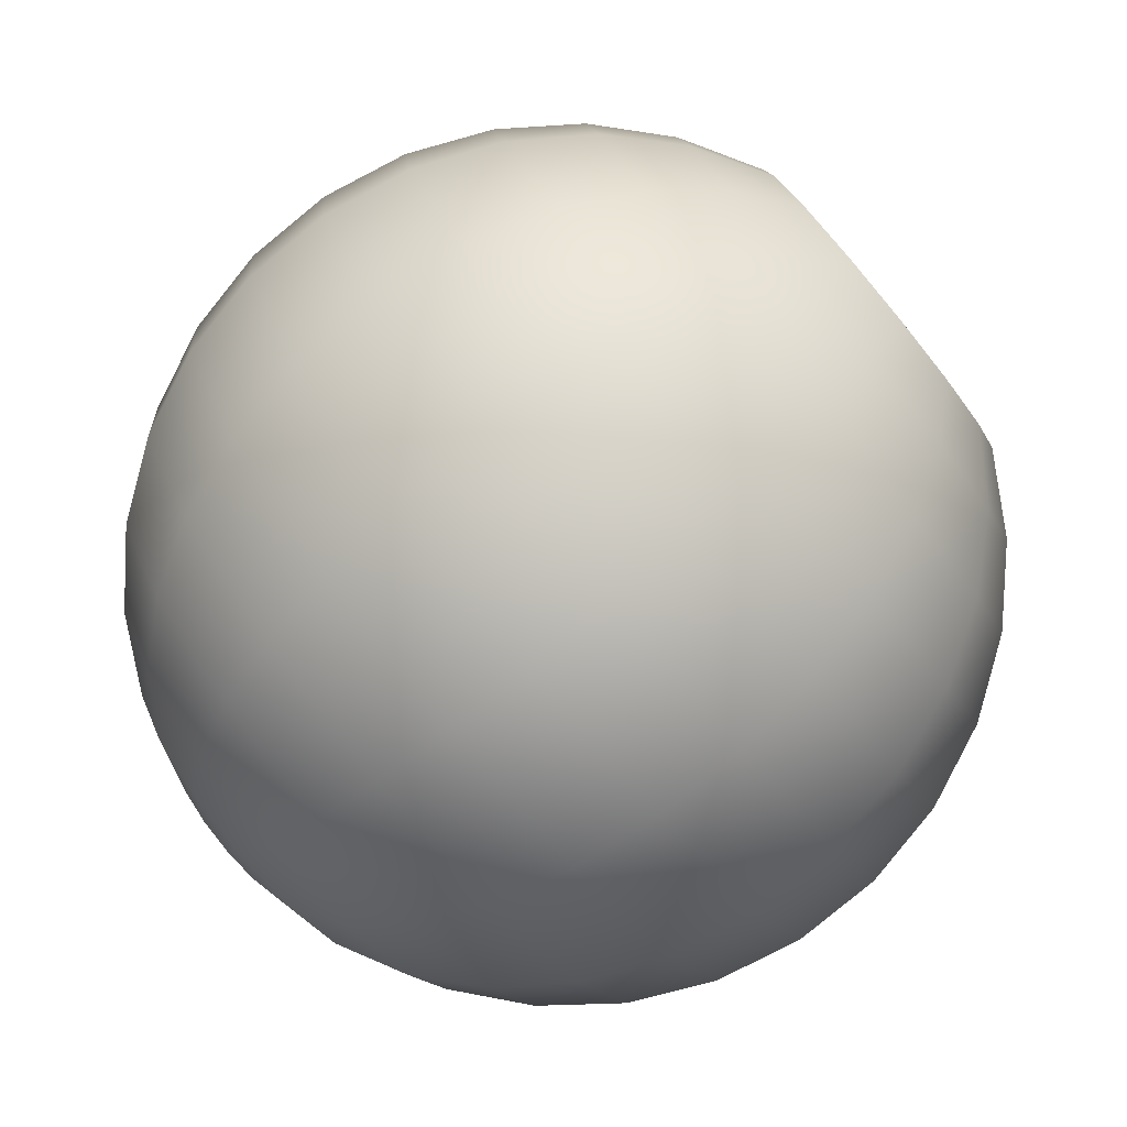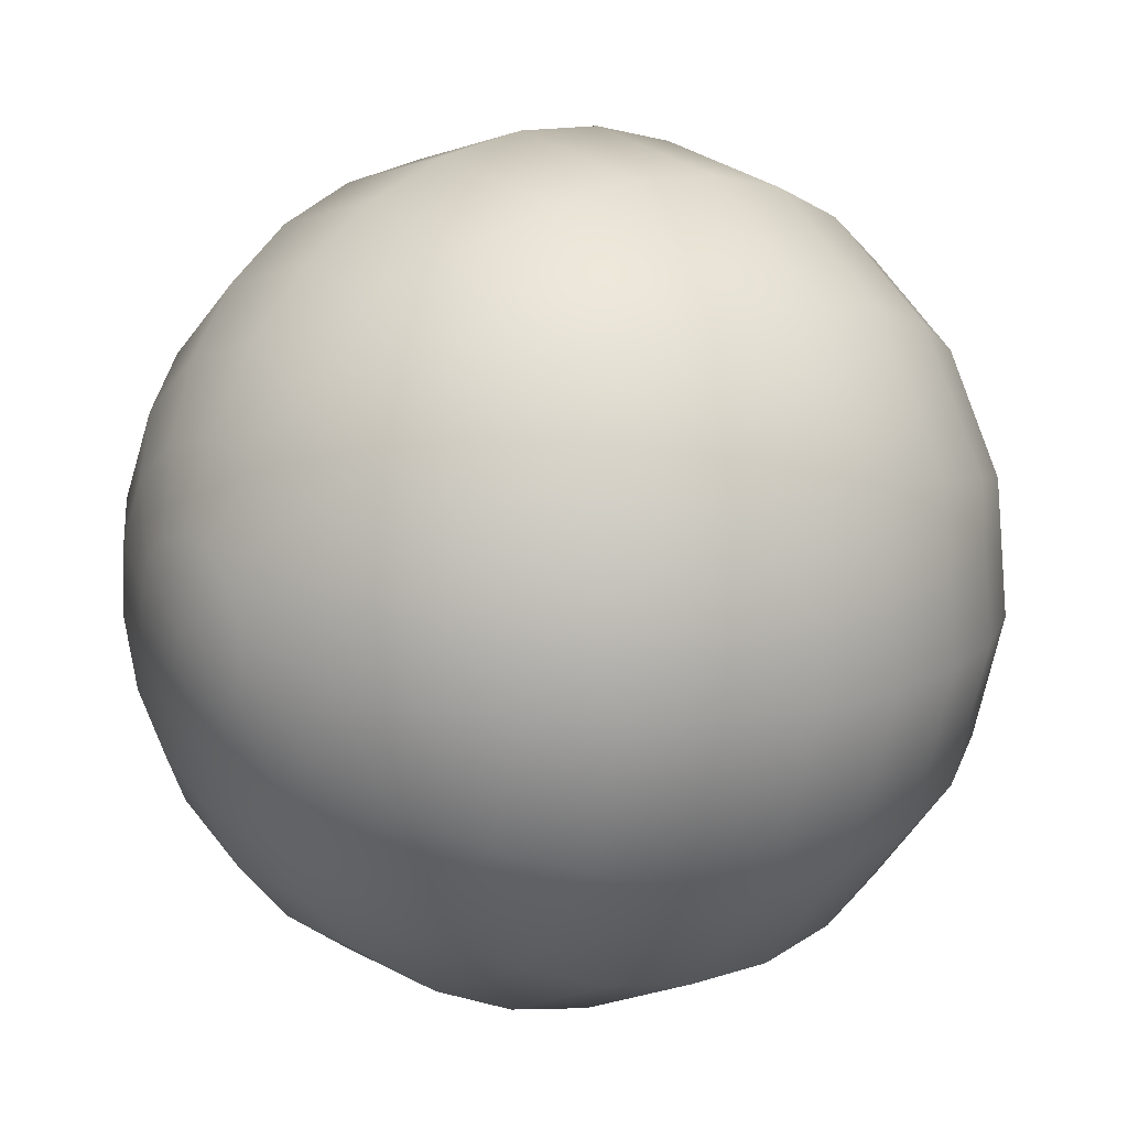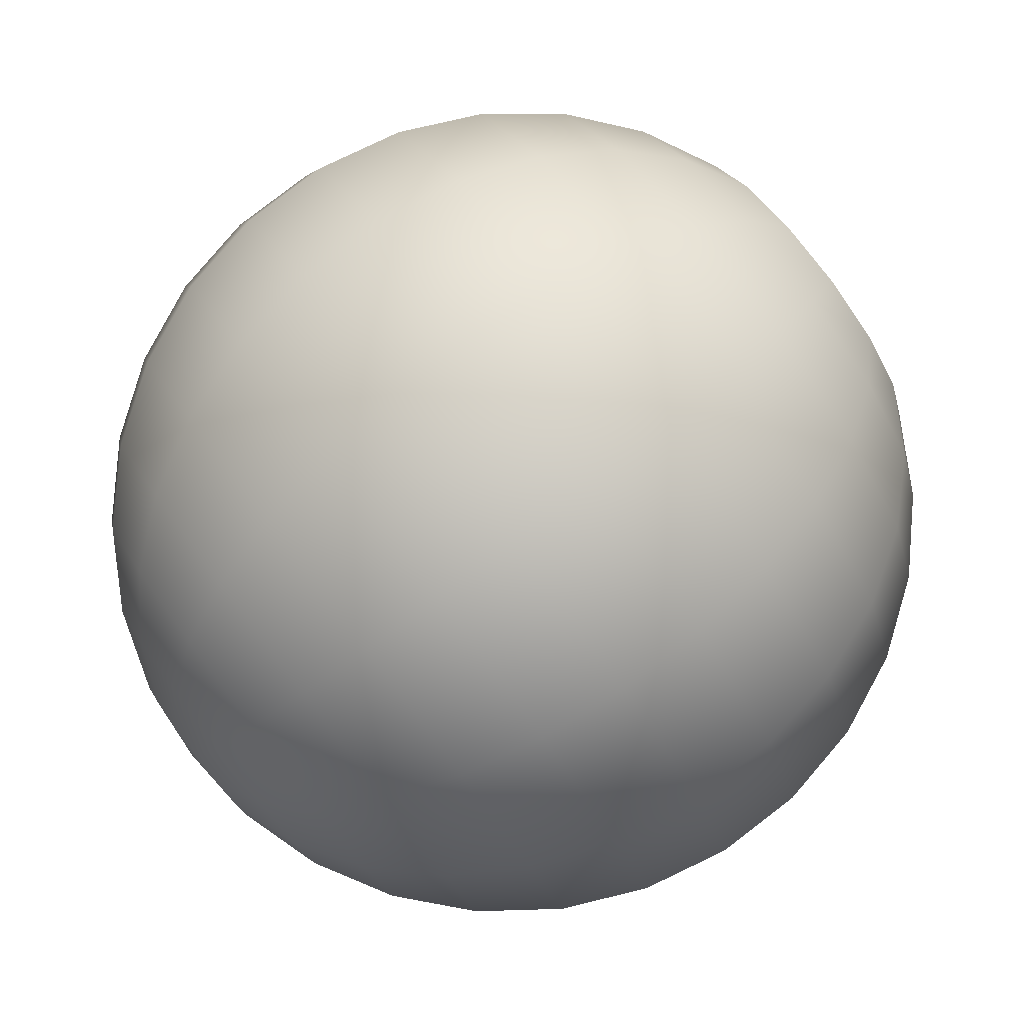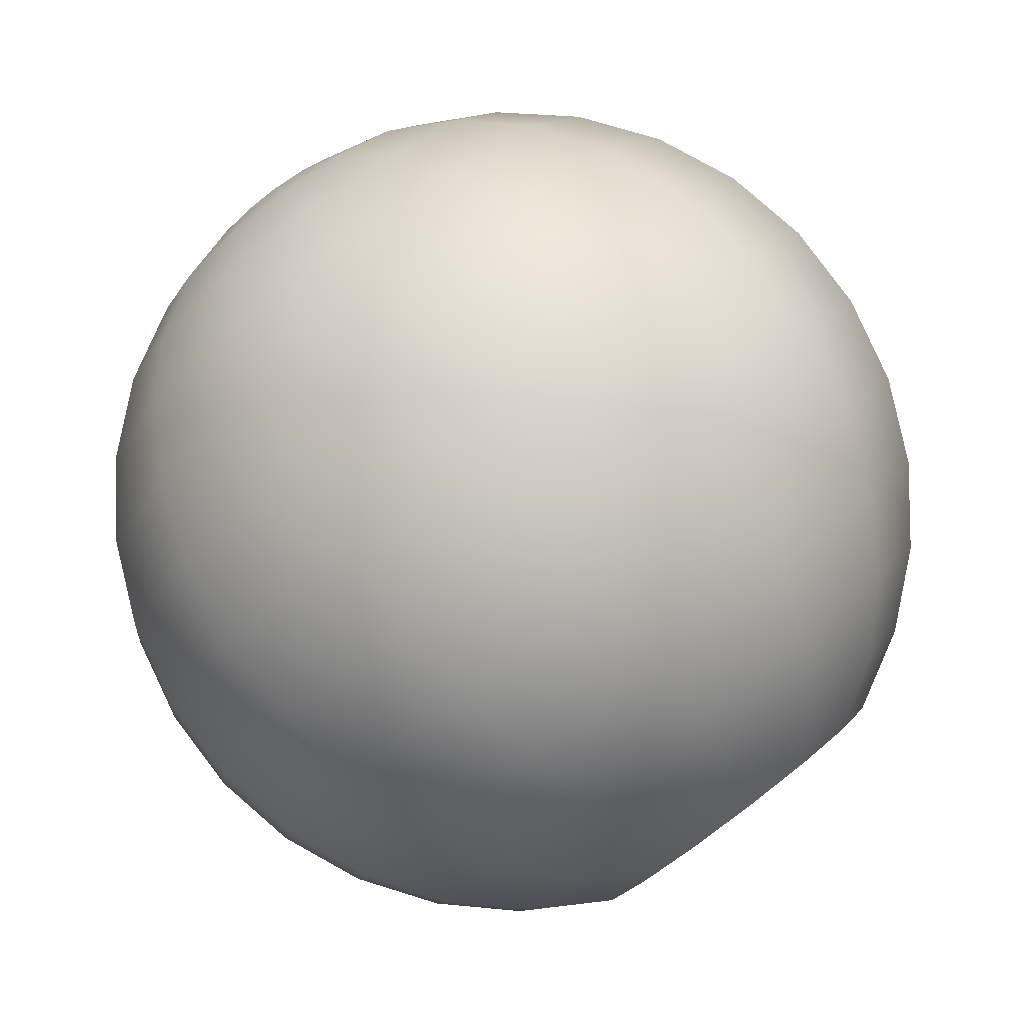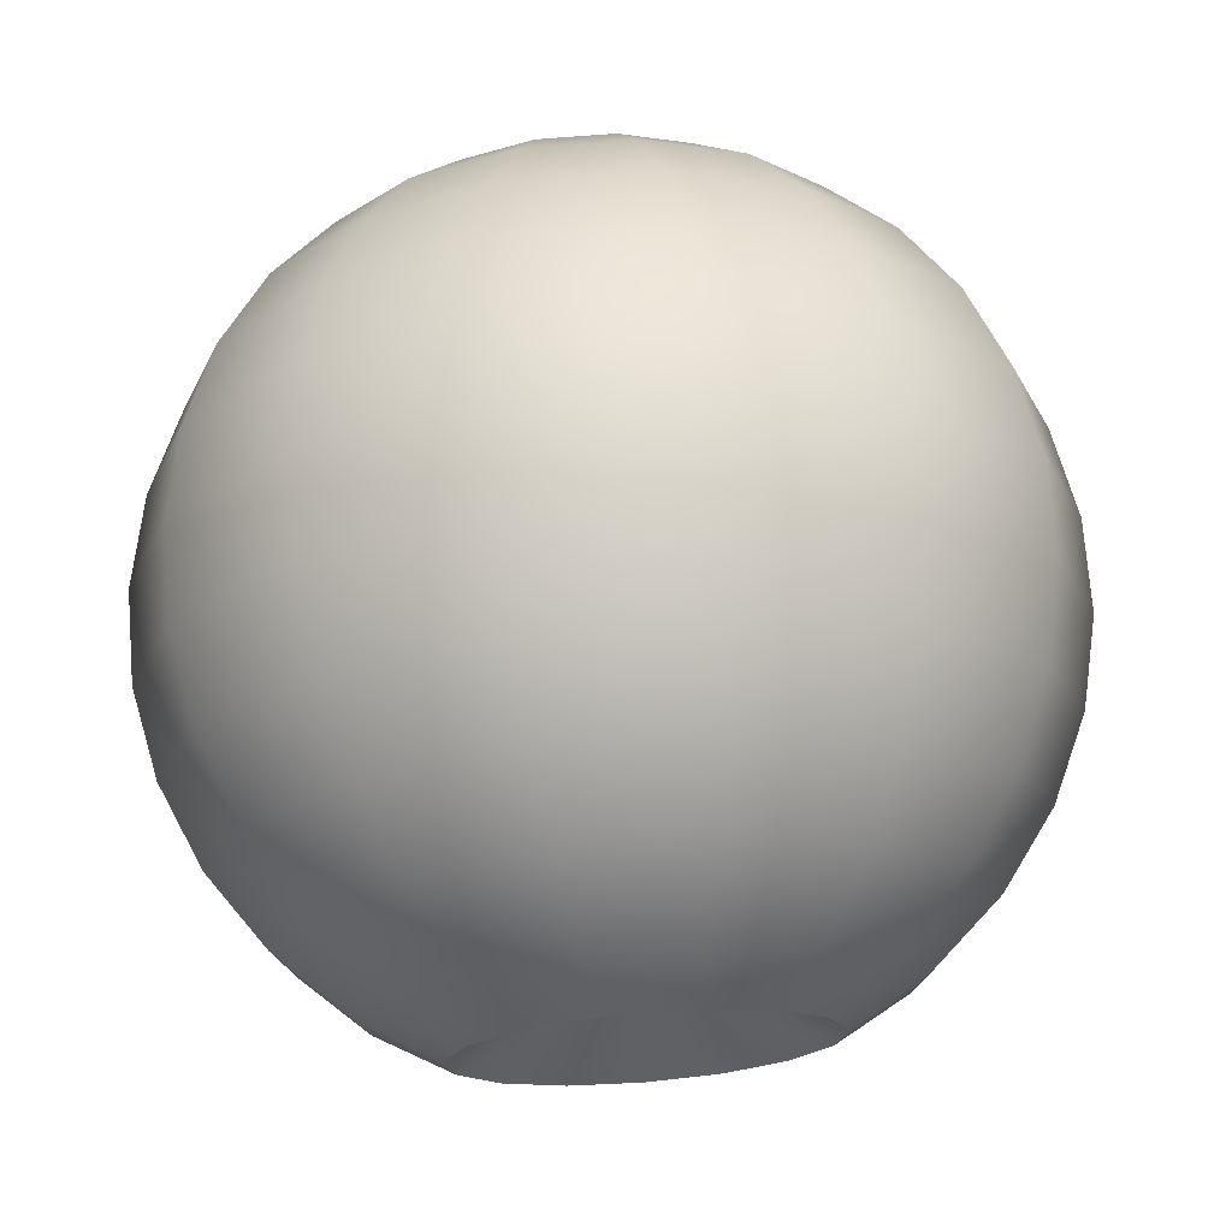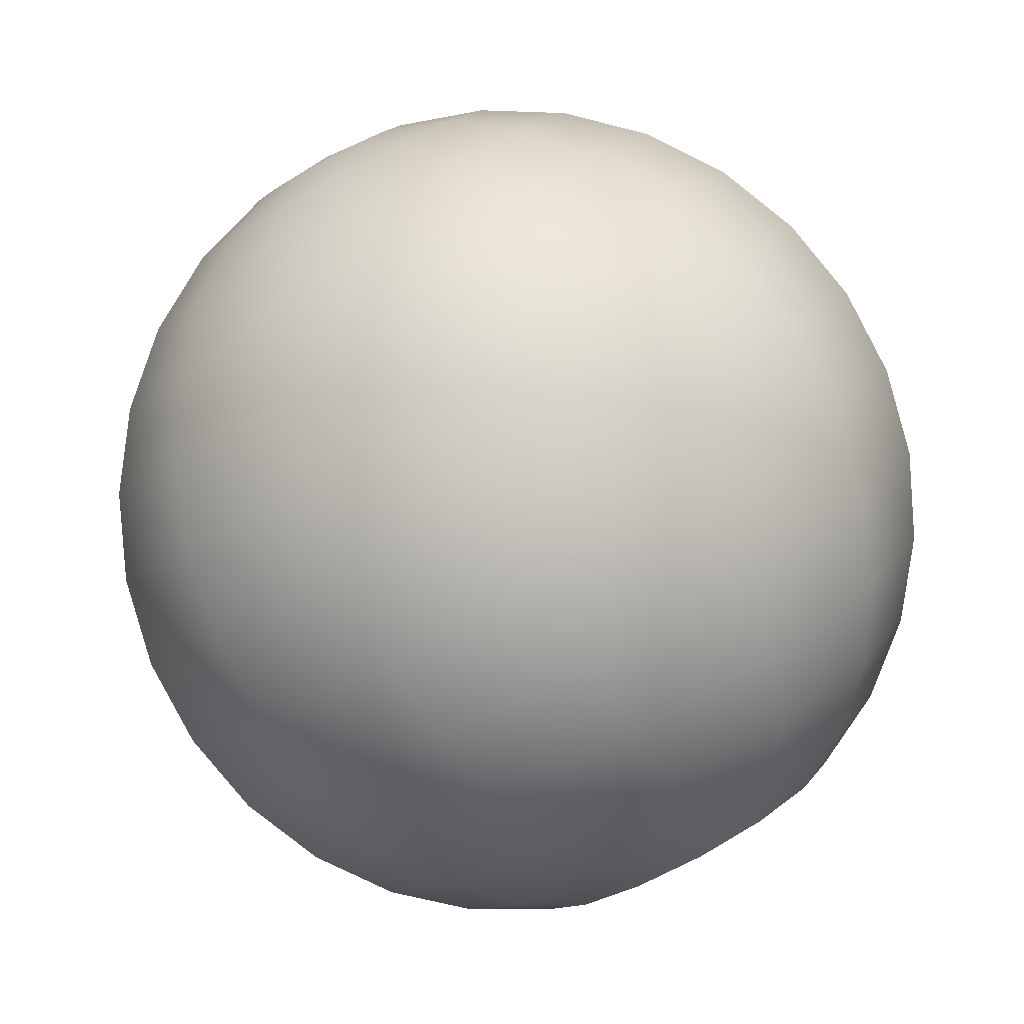
<metadata>
{"format":"obj","ext":"obj","renderer":"f3d","projection":"perspective","resolution":1024,"background":"white","views":[{"elev":-10.9,"azim":104.2,"up":"+Y"},{"elev":-77.7,"azim":90.6,"up":"+Y"},{"elev":-0.1,"azim":84.6,"up":"+Y"},{"elev":-5.7,"azim":88.8,"up":"+Z"},{"elev":-54.4,"azim":7.5,"up":"+Z"},{"elev":29.7,"azim":129.0,"up":"+Z"}]}
</metadata>
<code>
g default
v 0.1899 0.2381 0.7293
v 0.1391 0.1823 0.6872
v 0.06425 0.1478 0.6611
v -0.02173 0.1406 0.6557
v -0.104 0.1619 0.6718
v -0.1682 0.2081 0.7067
v -0.2034 0.2711 0.7543
v -0.2034 0.34 0.8064
v -0.1682 0.403 0.854
v -0.104 0.4492 0.8889
v -0.02173 0.4705 0.905
v 0.06425 0.4633 0.8996
v 0.1391 0.4288 0.8735
v 0.1899 0.373 0.8313
v 0.2079 0.3056 0.7803
v 0.3716 0.2125 0.629
v 0.2722 0.1034 0.5465
v 0.1257 0.0359 0.4956
v -0.04251 0.0218 0.4849
v -0.2034 0.0635 0.5164
v -0.3291 0.1538 0.5846
v -0.3978 0.277 0.6778
v -0.3978 0.412 0.7798
v -0.3291 0.5352 0.873
v -0.2034 0.6255 0.9412
v -0.04252 0.6672 0.9727
v 0.1257 0.6531 0.962
v 0.2722 0.5856 0.9111
v 0.3716 0.4765 0.8286
v 0.4067 0.3445 0.7288
v 0.537 0.2168 0.5013
v 0.3933 0.05906 0.382
v 0.1816 -0.03843 0.3083
v -0.06144 -0.05882 0.2929
v -0.2939 0.001438 0.3385
v -0.4755 0.1319 0.4371
v -0.5749 0.31 0.5717
v -0.5749 0.505 0.7191
v -0.4755 0.6832 0.8537
v -0.2939 0.8136 0.9523
v -0.06144 0.8739 0.9979
v 0.1816 0.8535 0.9825
v 0.3933 0.756 0.9088
v 0.537 0.5983 0.7896
v 0.5878 0.4075 0.6454
v 0.6789 0.2507 0.3516
v 0.4973 0.0513 0.2008
v 0.2296 -0.07196 0.1077
v -0.07768 -0.09773 0.08818
v -0.3716 -0.02155 0.1458
v -0.6012 0.1434 0.2704
v -0.7269 0.3686 0.4406
v -0.7269 0.6151 0.627
v -0.6012 0.8404 0.7972
v -0.3716 1.005 0.9219
v -0.07768 1.081 0.9794
v 0.2296 1.056 0.96
v 0.4973 0.9325 0.8668
v 0.6789 0.733 0.7161
v 0.7431 0.4919 0.5338
v 0.7912 0.3128 0.1865
v 0.5795 0.08043 0.01083
v 0.2676 -0.06322 -0.09774
v -0.09052 -0.09325 -0.1204
v -0.433 -0.004471 -0.05334
v -0.7006 0.1878 0.09196
v -0.8471 0.4502 0.2903
v -0.8471 0.7375 0.5075
v -0.7006 1 0.7058
v -0.433 1.192 0.8511
v -0.09052 1.281 0.9182
v 0.2676 1.251 0.8955
v 0.5795 1.107 0.7869
v 0.7912 0.8749 0.6113
v 0.866 0.5939 0.3989
v 0.8688 0.4004 0.01328
v 0.6364 0.1452 -0.1796
v 0.2939 -0.01258 -0.2989
v -0.09941 -0.04556 -0.3238
v -0.4755 0.05194 -0.2501
v -0.7694 0.263 -0.09054
v -0.9303 0.5513 0.1273
v -0.9303 0.8668 0.3658
v -0.7694 1.155 0.5836
v -0.4755 1.366 0.7431
v -0.09941 1.464 0.8168
v 0.2939 1.431 0.7919
v 0.6364 1.273 0.6727
v 0.8688 1.018 0.4798
v 0.9511 0.709 0.2465
v 0.9085 0.5096 -0.1605
v 0.6655 0.2427 -0.3622
v 0.3073 0.07774 -0.4869
v -0.104 0.04326 -0.513
v -0.4973 0.1452 -0.4359
v -0.8046 0.366 -0.2691
v -0.9728 0.6674 -0.04129
v -0.9728 0.9973 0.2081
v -0.8046 1.299 0.4359
v -0.4973 1.519 0.6027
v -0.104 1.621 0.6798
v 0.3073 1.587 0.6537
v 0.6655 1.422 0.529
v 0.9085 1.155 0.3273
v 0.9945 0.8323 0.08339
v 0.9085 0.6357 -0.3273
v 0.6655 0.3688 -0.529
v 0.3073 0.2038 -0.6537
v -0.104 0.1693 -0.6798
v -0.4973 0.2713 -0.6027
v -0.8046 0.492 -0.4359
v -0.9728 0.7934 -0.2081
v -0.9728 1.123 0.04129
v -0.8046 1.425 0.2691
v -0.4973 1.645 0.4359
v -0.104 1.747 0.513
v 0.3073 1.713 0.4869
v 0.6655 1.548 0.3622
v 0.9085 1.281 0.1605
v 0.9945 0.9584 -0.08339
v 0.8688 0.7731 -0.4798
v 0.6364 0.5178 -0.6727
v 0.2939 0.3601 -0.7919
v -0.09941 0.3271 -0.8168
v -0.4755 0.4246 -0.7431
v -0.7694 0.6357 -0.5836
v -0.9303 0.9239 -0.3658
v -0.9303 1.239 -0.1273
v -0.7694 1.528 0.09054
v -0.4755 1.739 0.2501
v -0.09941 1.836 0.3238
v 0.2939 1.803 0.2989
v 0.6364 1.646 0.1796
v 0.8688 1.39 -0.01328
v 0.9511 1.082 -0.2465
v 0.7912 0.9158 -0.6113
v 0.5795 0.6834 -0.7869
v 0.2676 0.5397 -0.8955
v -0.09052 0.5097 -0.9182
v -0.433 0.5985 -0.8511
v -0.7006 0.7907 -0.7058
v -0.8471 1.053 -0.5075
v -0.8471 1.34 -0.2903
v -0.7006 1.603 -0.09196
v -0.433 1.795 0.05334
v -0.09052 1.884 0.1204
v 0.2676 1.854 0.09774
v 0.5795 1.71 -0.01083
v 0.7912 1.478 -0.1865
v 0.866 1.197 -0.3989
v 0.6789 1.058 -0.7161
v 0.4973 0.8582 -0.8668
v 0.2296 0.735 -0.96
v -0.07768 0.7092 -0.9794
v -0.3716 0.7854 -0.9219
v -0.6012 0.9503 -0.7972
v -0.7269 1.176 -0.627
v -0.7269 1.422 -0.4406
v -0.6012 1.647 -0.2704
v -0.3716 1.812 -0.1458
v -0.07768 1.888 -0.08818
v 0.2296 1.863 -0.1077
v 0.4973 1.739 -0.2008
v 0.6789 1.54 -0.3516
v 0.7431 1.299 -0.5338
v 0.537 1.192 -0.7896
v 0.3933 1.035 -0.9088
v 0.1816 0.9372 -0.9825
v -0.06144 0.9168 -0.9979
v -0.2939 0.977 -0.9523
v -0.4755 1.108 -0.8537
v -0.5749 1.286 -0.7191
v -0.5749 1.481 -0.5717
v -0.4755 1.659 -0.4371
v -0.2939 1.789 -0.3385
v -0.06144 1.849 -0.2929
v 0.1816 1.829 -0.3083
v 0.3933 1.732 -0.382
v 0.537 1.574 -0.5013
v 0.5878 1.383 -0.6454
v 0.3716 1.314 -0.8286
v 0.2722 1.205 -0.9111
v 0.1257 1.138 -0.962
v -0.04251 1.123 -0.9727
v -0.2034 1.165 -0.9412
v -0.3291 1.255 -0.873
v -0.3978 1.379 -0.7798
v -0.3978 1.514 -0.6778
v -0.3291 1.637 -0.5846
v -0.2034 1.727 -0.5164
v -0.04252 1.769 -0.4849
v 0.1257 1.755 -0.4956
v 0.2722 1.687 -0.5465
v 0.3716 1.578 -0.629
v 0.4067 1.446 -0.7288
v 0.1899 1.302 -0.6787
v 0.1391 1.247 -0.7209
v 0.06425 1.212 -0.747
v -0.02173 1.205 -0.7524
v -0.104 1.226 -0.7363
v -0.1682 1.272 -0.7014
v -0.2034 1.335 -0.6538
v -0.2034 1.404 -0.6017
v -0.1682 1.467 -0.554
v -0.104 1.513 -0.5192
v -0.02173 1.535 -0.503
v 0.06425 1.528 -0.5085
v 0.1391 1.493 -0.5346
v 0.1899 1.437 -0.5767
v 0.2079 1.37 -0.6277
v 0 0.2924 0.7978
v 0 1.358 -0.6125
g pSphere1
f 1 2 17 16
f 2 3 18 17
f 3 4 19 18
f 4 5 20 19
f 5 6 21 20
f 6 7 22 21
f 7 8 23 22
f 8 9 24 23
f 9 10 25 24
f 10 11 26 25
f 11 12 27 26
f 12 13 28 27
f 13 14 29 28
f 14 15 30 29
f 15 1 16 30
f 16 17 32 31
f 17 18 33 32
f 18 19 34 33
f 19 20 35 34
f 20 21 36 35
f 21 22 37 36
f 22 23 38 37
f 23 24 39 38
f 24 25 40 39
f 25 26 41 40
f 26 27 42 41
f 27 28 43 42
f 28 29 44 43
f 29 30 45 44
f 30 16 31 45
f 31 32 47 46
f 32 33 48 47
f 33 34 49 48
f 34 35 50 49
f 35 36 51 50
f 36 37 52 51
f 37 38 53 52
f 38 39 54 53
f 39 40 55 54
f 40 41 56 55
f 41 42 57 56
f 42 43 58 57
f 43 44 59 58
f 44 45 60 59
f 45 31 46 60
f 46 47 62 61
f 47 48 63 62
f 48 49 64 63
f 49 50 65 64
f 50 51 66 65
f 51 52 67 66
f 52 53 68 67
f 53 54 69 68
f 54 55 70 69
f 55 56 71 70
f 56 57 72 71
f 57 58 73 72
f 58 59 74 73
f 59 60 75 74
f 60 46 61 75
f 61 62 77 76
f 62 63 78 77
f 63 64 79 78
f 64 65 80 79
f 65 66 81 80
f 66 67 82 81
f 67 68 83 82
f 68 69 84 83
f 69 70 85 84
f 70 71 86 85
f 71 72 87 86
f 72 73 88 87
f 73 74 89 88
f 74 75 90 89
f 75 61 76 90
f 76 77 92 91
f 77 78 93 92
f 78 79 94 93
f 79 80 95 94
f 80 81 96 95
f 81 82 97 96
f 82 83 98 97
f 83 84 99 98
f 84 85 100 99
f 85 86 101 100
f 86 87 102 101
f 87 88 103 102
f 88 89 104 103
f 89 90 105 104
f 90 76 91 105
f 91 92 107 106
f 92 93 108 107
f 93 94 109 108
f 94 95 110 109
f 95 96 111 110
f 96 97 112 111
f 97 98 113 112
f 98 99 114 113
f 99 100 115 114
f 100 101 116 115
f 101 102 117 116
f 102 103 118 117
f 103 104 119 118
f 104 105 120 119
f 105 91 106 120
f 106 107 122 121
f 107 108 123 122
f 108 109 124 123
f 109 110 125 124
f 110 111 126 125
f 111 112 127 126
f 112 113 128 127
f 113 114 129 128
f 114 115 130 129
f 115 116 131 130
f 116 117 132 131
f 117 118 133 132
f 118 119 134 133
f 119 120 135 134
f 120 106 121 135
f 121 122 137 136
f 122 123 138 137
f 123 124 139 138
f 124 125 140 139
f 125 126 141 140
f 126 127 142 141
f 127 128 143 142
f 128 129 144 143
f 129 130 145 144
f 130 131 146 145
f 131 132 147 146
f 132 133 148 147
f 133 134 149 148
f 134 135 150 149
f 135 121 136 150
f 136 137 152 151
f 137 138 153 152
f 138 139 154 153
f 139 140 155 154
f 140 141 156 155
f 141 142 157 156
f 142 143 158 157
f 143 144 159 158
f 144 145 160 159
f 145 146 161 160
f 146 147 162 161
f 147 148 163 162
f 148 149 164 163
f 149 150 165 164
f 150 136 151 165
f 151 152 167 166
f 152 153 168 167
f 153 154 169 168
f 154 155 170 169
f 155 156 171 170
f 156 157 172 171
f 157 158 173 172
f 158 159 174 173
f 159 160 175 174
f 160 161 176 175
f 161 162 177 176
f 162 163 178 177
f 163 164 179 178
f 164 165 180 179
f 165 151 166 180
f 166 167 182 181
f 167 168 183 182
f 168 169 184 183
f 169 170 185 184
f 170 171 186 185
f 171 172 187 186
f 172 173 188 187
f 173 174 189 188
f 174 175 190 189
f 175 176 191 190
f 176 177 192 191
f 177 178 193 192
f 178 179 194 193
f 179 180 195 194
f 180 166 181 195
f 181 182 197 196
f 182 183 198 197
f 183 184 199 198
f 184 185 200 199
f 185 186 201 200
f 186 187 202 201
f 187 188 203 202
f 188 189 204 203
f 189 190 205 204
f 190 191 206 205
f 191 192 207 206
f 192 193 208 207
f 193 194 209 208
f 194 195 210 209
f 195 181 196 210
f 2 1 211
f 3 2 211
f 4 3 211
f 5 4 211
f 6 5 211
f 7 6 211
f 8 7 211
f 9 8 211
f 10 9 211
f 11 10 211
f 12 11 211
f 13 12 211
f 14 13 211
f 15 14 211
f 1 15 211
f 196 197 212
f 197 198 212
f 198 199 212
f 199 200 212
f 200 201 212
f 201 202 212
f 202 203 212
f 203 204 212
f 204 205 212
f 205 206 212
f 206 207 212
f 207 208 212
f 208 209 212
f 209 210 212
f 210 196 212

</code>
